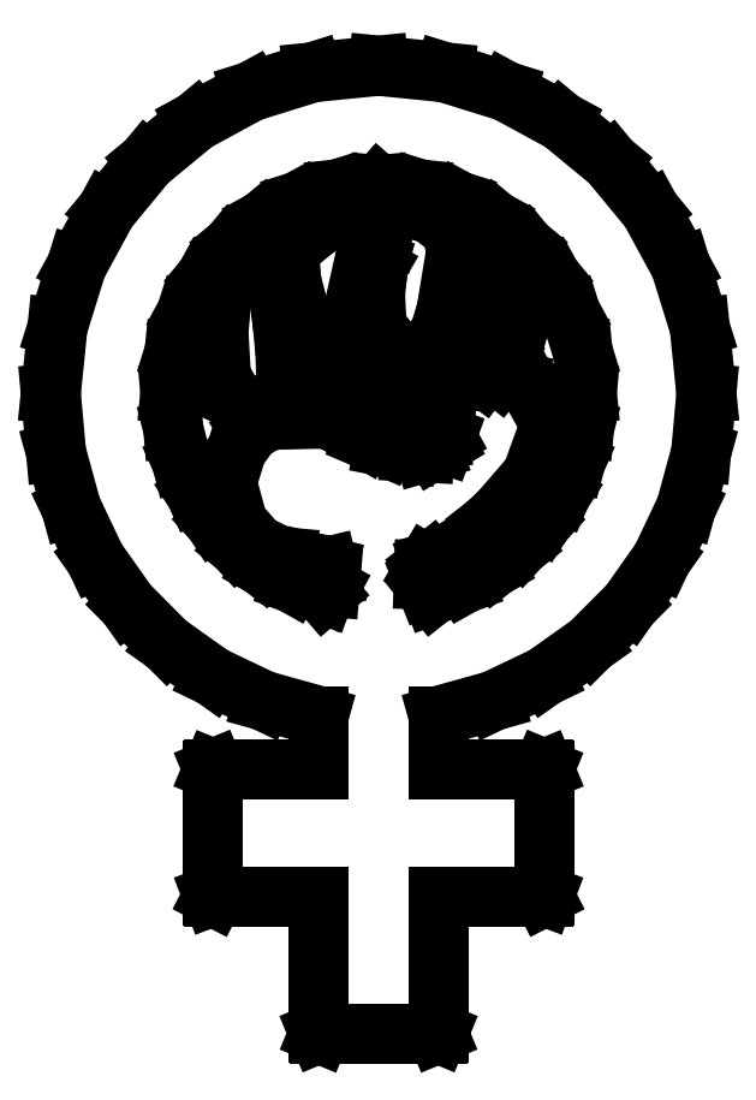
<metadata>
{"format":"dxf","ext":"dxf","renderer":"ezdxf+matplotlib","layout":"modelspace","background":"white","min_lineweight":24,"dpi":150}
</metadata>
<code>
0
SECTION
2
ENTITIES
0
LINE
8
Layer_1
10
51.65
20
145.1
30
0
11
41.99
21
144.1
31
0
0
LINE
8
Layer_1
10
41.99
20
144.1
30
0
11
32.99
21
141.3
31
0
0
LINE
8
Layer_1
10
32.99
20
141.3
30
0
11
24.85
21
136.9
31
0
0
LINE
8
Layer_1
10
24.85
20
136.9
30
0
11
17.76
21
131.1
31
0
0
LINE
8
Layer_1
10
17.76
20
131.1
30
0
11
11.91
21
124
31
0
0
LINE
8
Layer_1
10
11.91
20
124
30
0
11
7.491
21
115.8
31
0
0
LINE
8
Layer_1
10
7.491
20
115.8
30
0
11
4.699
21
106.8
31
0
0
LINE
8
Layer_1
10
4.699
20
106.8
30
0
11
3.725
21
97.17
31
0
0
LINE
8
Layer_1
10
3.725
20
97.17
30
0
11
4.493
21
88.58
31
0
0
LINE
8
Layer_1
10
4.493
20
88.58
30
0
11
6.709
21
80.49
31
0
0
LINE
8
Layer_1
10
6.709
20
80.49
30
0
11
10.24
21
73.04
31
0
0
LINE
8
Layer_1
10
10.24
20
73.04
30
0
11
14.95
21
66.36
31
0
0
LINE
8
Layer_1
10
14.95
20
66.36
30
0
11
20.7
21
60.58
31
0
0
LINE
8
Layer_1
10
20.7
20
60.58
30
0
11
27.36
21
55.85
31
0
0
LINE
8
Layer_1
10
27.36
20
55.85
30
0
11
34.8
21
52.3
31
0
0
LINE
8
Layer_1
10
34.8
20
52.3
30
0
11
42.88
21
50.05
31
0
0
LINE
8
Layer_1
10
42.88
20
50.05
30
0
11
42.88
21
46.19
31
0
0
LINE
8
Layer_1
10
42.88
20
46.19
30
0
11
42.88
21
42.33
31
0
0
LINE
8
Layer_1
10
42.88
20
42.33
30
0
11
35.21
21
42.33
31
0
0
LINE
8
Layer_1
10
35.21
20
42.33
30
0
11
27.55
21
42.33
31
0
0
LINE
8
Layer_1
10
27.55
20
42.33
30
0
11
27.43
21
42.27
31
0
0
LINE
8
Layer_1
10
27.43
20
42.27
30
0
11
27.38
21
42.15
31
0
0
LINE
8
Layer_1
10
27.38
20
42.15
30
0
11
27.38
21
33
31
0
0
LINE
8
Layer_1
10
27.38
20
33
30
0
11
27.38
21
23.85
31
0
0
LINE
8
Layer_1
10
27.38
20
23.85
30
0
11
27.43
21
23.71
31
0
0
LINE
8
Layer_1
10
27.43
20
23.71
30
0
11
27.55
21
23.65
31
0
0
LINE
8
Layer_1
10
27.55
20
23.65
30
0
11
35.21
21
23.65
31
0
0
LINE
8
Layer_1
10
35.21
20
23.65
30
0
11
42.88
21
23.65
31
0
0
LINE
8
Layer_1
10
42.88
20
23.65
30
0
11
42.88
21
13.73
31
0
0
LINE
8
Layer_1
10
42.88
20
13.73
30
0
11
42.88
21
3.8
31
0
0
LINE
8
Layer_1
10
42.88
20
3.8
30
0
11
42.93
21
3.676
31
0
0
LINE
8
Layer_1
10
42.93
20
3.676
30
0
11
43.05
21
3.625
31
0
0
LINE
8
Layer_1
10
43.05
20
3.625
30
0
11
51.65
21
3.625
31
0
0
LINE
8
Layer_1
10
51.65
20
3.625
30
0
11
60.25
21
3.625
31
0
0
LINE
8
Layer_1
10
60.25
20
3.625
30
0
11
60.37
21
3.676
31
0
0
LINE
8
Layer_1
10
60.37
20
3.676
30
0
11
60.42
21
3.8
31
0
0
LINE
8
Layer_1
10
60.42
20
3.8
30
0
11
60.42
21
13.73
31
0
0
LINE
8
Layer_1
10
60.42
20
13.73
30
0
11
60.42
21
23.65
31
0
0
LINE
8
Layer_1
10
60.42
20
23.65
30
0
11
68.09
21
23.65
31
0
0
LINE
8
Layer_1
10
68.09
20
23.65
30
0
11
75.75
21
23.65
31
0
0
LINE
8
Layer_1
10
75.75
20
23.65
30
0
11
75.87
21
23.71
31
0
0
LINE
8
Layer_1
10
75.87
20
23.71
30
0
11
75.92
21
23.85
31
0
0
LINE
8
Layer_1
10
75.92
20
23.85
30
0
11
75.92
21
33
31
0
0
LINE
8
Layer_1
10
75.92
20
33
30
0
11
75.92
21
42.15
31
0
0
LINE
8
Layer_1
10
75.92
20
42.15
30
0
11
75.87
21
42.27
31
0
0
LINE
8
Layer_1
10
75.87
20
42.27
30
0
11
75.75
21
42.33
31
0
0
LINE
8
Layer_1
10
75.75
20
42.33
30
0
11
68.09
21
42.33
31
0
0
LINE
8
Layer_1
10
68.09
20
42.33
30
0
11
60.42
21
42.33
31
0
0
LINE
8
Layer_1
10
60.42
20
42.33
30
0
11
60.42
21
46.19
31
0
0
LINE
8
Layer_1
10
60.42
20
46.19
30
0
11
60.42
21
50.05
31
0
0
LINE
8
Layer_1
10
60.42
20
50.05
30
0
11
68.5
21
52.3
31
0
0
LINE
8
Layer_1
10
68.5
20
52.3
30
0
11
75.94
21
55.85
31
0
0
LINE
8
Layer_1
10
75.94
20
55.85
30
0
11
82.6
21
60.58
31
0
0
LINE
8
Layer_1
10
82.6
20
60.58
30
0
11
88.35
21
66.36
31
0
0
LINE
8
Layer_1
10
88.35
20
66.36
30
0
11
93.06
21
73.04
31
0
0
LINE
8
Layer_1
10
93.06
20
73.04
30
0
11
96.59
21
80.49
31
0
0
LINE
8
Layer_1
10
96.59
20
80.49
30
0
11
98.81
21
88.58
31
0
0
LINE
8
Layer_1
10
98.81
20
88.58
30
0
11
99.58
21
97.17
31
0
0
LINE
8
Layer_1
10
99.58
20
97.17
30
0
11
98.6
21
106.8
31
0
0
LINE
8
Layer_1
10
98.6
20
106.8
30
0
11
95.81
21
115.8
31
0
0
LINE
8
Layer_1
10
95.81
20
115.8
30
0
11
91.39
21
124
31
0
0
LINE
8
Layer_1
10
91.39
20
124
30
0
11
85.54
21
131.1
31
0
0
LINE
8
Layer_1
10
85.54
20
131.1
30
0
11
78.45
21
136.9
31
0
0
LINE
8
Layer_1
10
78.45
20
136.9
30
0
11
70.31
21
141.3
31
0
0
LINE
8
Layer_1
10
70.31
20
141.3
30
0
11
61.31
21
144.1
31
0
0
LINE
8
Layer_1
10
61.31
20
144.1
30
0
11
51.65
21
145.1
31
0
0
LINE
8
Layer_1
10
51.65
20
127.6
30
0
11
57.79
21
127
31
0
0
LINE
8
Layer_1
10
57.79
20
127
30
0
11
63.5
21
125.2
31
0
0
LINE
8
Layer_1
10
63.5
20
125.2
30
0
11
68.67
21
122.4
31
0
0
LINE
8
Layer_1
10
68.67
20
122.4
30
0
11
73.18
21
118.7
31
0
0
LINE
8
Layer_1
10
73.18
20
118.7
30
0
11
76.9
21
114.2
31
0
0
LINE
8
Layer_1
10
76.9
20
114.2
30
0
11
79.71
21
109
31
0
0
LINE
8
Layer_1
10
79.71
20
109
30
0
11
81.48
21
103.3
31
0
0
LINE
8
Layer_1
10
81.48
20
103.3
30
0
11
82.1
21
97.17
31
0
0
LINE
8
Layer_1
10
82.1
20
97.17
30
0
11
81.66
21
92.02
31
0
0
LINE
8
Layer_1
10
81.66
20
92.02
30
0
11
80.41
21
87.14
31
0
0
LINE
8
Layer_1
10
80.41
20
87.14
30
0
11
78.4
21
82.61
31
0
0
LINE
8
Layer_1
10
78.4
20
82.61
30
0
11
75.71
21
78.51
31
0
0
LINE
8
Layer_1
10
75.71
20
78.51
30
0
11
72.42
21
74.9
31
0
0
LINE
8
Layer_1
10
72.42
20
74.9
30
0
11
68.58
21
71.86
31
0
0
LINE
8
Layer_1
10
68.58
20
71.86
30
0
11
64.29
21
69.46
31
0
0
LINE
8
Layer_1
10
64.29
20
69.46
30
0
11
59.6
21
67.78
31
0
0
LINE
8
Layer_1
10
59.6
20
67.78
30
0
11
58.66
21
68.97
31
0
0
LINE
8
Layer_1
10
58.66
20
68.97
30
0
11
58.25
21
70
31
0
0
LINE
8
Layer_1
10
58.25
20
70
30
0
11
58.29
21
71.36
31
0
0
LINE
8
Layer_1
10
58.29
20
71.36
30
0
11
58.75
21
72.15
31
0
0
LINE
8
Layer_1
10
58.75
20
72.15
30
0
11
59.31
21
72.59
31
0
0
LINE
8
Layer_1
10
59.31
20
72.59
30
0
11
59.82
21
72.78
31
0
0
LINE
8
Layer_1
10
59.82
20
72.78
30
0
11
60.45
21
72.97
31
0
0
LINE
8
Layer_1
10
60.45
20
72.97
30
0
11
61.27
21
73.42
31
0
0
LINE
8
Layer_1
10
61.27
20
73.42
30
0
11
62.01
21
73.88
31
0
0
LINE
8
Layer_1
10
62.01
20
73.88
30
0
11
62.42
21
74.08
31
0
0
LINE
8
Layer_1
10
62.42
20
74.08
30
0
11
64.22
21
75.18
31
0
0
LINE
8
Layer_1
10
64.22
20
75.18
30
0
11
66.42
21
77.05
31
0
0
LINE
8
Layer_1
10
66.42
20
77.05
30
0
11
67.49
21
78.05
31
0
0
LINE
8
Layer_1
10
67.49
20
78.05
30
0
11
68.57
21
78.9
31
0
0
LINE
8
Layer_1
10
68.57
20
78.9
30
0
11
74.05
21
85.22
31
0
0
LINE
8
Layer_1
10
74.05
20
85.22
30
0
11
76.72
21
92.55
31
0
0
LINE
8
Layer_1
10
76.72
20
92.55
30
0
11
75.74
21
96.08
31
0
0
LINE
8
Layer_1
10
75.74
20
96.08
30
0
11
73.92
21
98.08
31
0
0
LINE
8
Layer_1
10
73.92
20
98.08
30
0
11
73.7
21
98.15
31
0
0
LINE
8
Layer_1
10
73.7
20
98.15
30
0
11
73.6
21
98.33
31
0
0
LINE
8
Layer_1
10
73.6
20
98.33
30
0
11
71.88
21
99.08
31
0
0
LINE
8
Layer_1
10
71.88
20
99.08
30
0
11
69.62
21
99.65
31
0
0
LINE
8
Layer_1
10
69.62
20
99.65
30
0
11
69.26
21
99.76
31
0
0
LINE
8
Layer_1
10
69.26
20
99.76
30
0
11
68.92
21
100
31
0
0
LINE
8
Layer_1
10
68.92
20
100
30
0
11
68.82
21
100.6
31
0
0
LINE
8
Layer_1
10
68.82
20
100.6
30
0
11
69.4
21
101.6
31
0
0
LINE
8
Layer_1
10
69.4
20
101.6
30
0
11
69.97
21
102.5
31
0
0
LINE
8
Layer_1
10
69.97
20
102.5
30
0
11
70.2
21
103
31
0
0
LINE
8
Layer_1
10
70.2
20
103
30
0
11
70.43
21
103.6
31
0
0
LINE
8
Layer_1
10
70.43
20
103.6
30
0
11
70.97
21
104.7
31
0
0
LINE
8
Layer_1
10
70.97
20
104.7
30
0
11
72.53
21
108.3
31
0
0
LINE
8
Layer_1
10
72.53
20
108.3
30
0
11
73.35
21
111.4
31
0
0
LINE
8
Layer_1
10
73.35
20
111.4
30
0
11
72.74
21
114.1
31
0
0
LINE
8
Layer_1
10
72.74
20
114.1
30
0
11
71.62
21
116.5
31
0
0
LINE
8
Layer_1
10
71.62
20
116.5
30
0
11
69.92
21
118.4
31
0
0
LINE
8
Layer_1
10
69.92
20
118.4
30
0
11
68.25
21
119.9
31
0
0
LINE
8
Layer_1
10
68.25
20
119.9
30
0
11
67.15
21
120.2
31
0
0
LINE
8
Layer_1
10
67.15
20
120.2
30
0
11
66.32
21
119.6
31
0
0
LINE
8
Layer_1
10
66.32
20
119.6
30
0
11
65.84
21
117.8
31
0
0
LINE
8
Layer_1
10
65.84
20
117.8
30
0
11
64.87
21
113
31
0
0
LINE
8
Layer_1
10
64.87
20
113
30
0
11
64.5
21
111.3
31
0
0
LINE
8
Layer_1
10
64.5
20
111.3
30
0
11
64.2
21
110.2
31
0
0
LINE
8
Layer_1
10
64.2
20
110.2
30
0
11
63.6
21
107.4
31
0
0
LINE
8
Layer_1
10
63.6
20
107.4
30
0
11
63.42
21
105.1
31
0
0
LINE
8
Layer_1
10
63.42
20
105.1
30
0
11
63.61
21
104.8
31
0
0
LINE
8
Layer_1
10
63.61
20
104.8
30
0
11
63.8
21
104.2
31
0
0
LINE
8
Layer_1
10
63.8
20
104.2
30
0
11
65.04
21
102.3
31
0
0
LINE
8
Layer_1
10
65.04
20
102.3
30
0
11
66.77
21
100.9
31
0
0
LINE
8
Layer_1
10
66.77
20
100.9
30
0
11
67.32
21
100.3
31
0
0
LINE
8
Layer_1
10
67.32
20
100.3
30
0
11
66.85
21
99.68
31
0
0
LINE
8
Layer_1
10
66.85
20
99.68
30
0
11
63.57
21
98.95
31
0
0
LINE
8
Layer_1
10
63.57
20
98.95
30
0
11
58.85
21
98.88
31
0
0
LINE
8
Layer_1
10
58.85
20
98.88
30
0
11
54.69
21
99.51
31
0
0
LINE
8
Layer_1
10
54.69
20
99.51
30
0
11
52.7
21
101.2
31
0
0
LINE
8
Layer_1
10
52.7
20
101.2
30
0
11
51.38
21
102.6
31
0
0
LINE
8
Layer_1
10
51.38
20
102.6
30
0
11
50
21
102.1
31
0
0
LINE
8
Layer_1
10
50
20
102.1
30
0
11
48.47
21
100.1
31
0
0
LINE
8
Layer_1
10
48.47
20
100.1
30
0
11
48.02
21
97.13
31
0
0
LINE
8
Layer_1
10
48.02
20
97.13
30
0
11
48.16
21
95.12
31
0
0
LINE
8
Layer_1
10
48.16
20
95.12
30
0
11
49.07
21
93.55
31
0
0
LINE
8
Layer_1
10
49.07
20
93.55
30
0
11
50.11
21
92.36
31
0
0
LINE
8
Layer_1
10
50.11
20
92.36
30
0
11
51.1
21
91.68
31
0
0
LINE
8
Layer_1
10
51.1
20
91.68
30
0
11
55.2
21
90.59
31
0
0
LINE
8
Layer_1
10
55.2
20
90.59
30
0
11
58.4
21
90.93
31
0
0
LINE
8
Layer_1
10
58.4
20
90.93
30
0
11
59.31
21
91.22
31
0
0
LINE
8
Layer_1
10
59.31
20
91.22
30
0
11
60.35
21
91.38
31
0
0
LINE
8
Layer_1
10
60.35
20
91.38
30
0
11
61.29
21
91.32
31
0
0
LINE
8
Layer_1
10
61.29
20
91.32
30
0
11
61.55
21
90.85
31
0
0
LINE
8
Layer_1
10
61.55
20
90.85
30
0
11
61.2
21
89.87
31
0
0
LINE
8
Layer_1
10
61.2
20
89.87
30
0
11
59.67
21
88.95
31
0
0
LINE
8
Layer_1
10
59.67
20
88.95
30
0
11
58.32
21
88.56
31
0
0
LINE
8
Layer_1
10
58.32
20
88.56
30
0
11
56.2
21
88.68
31
0
0
LINE
8
Layer_1
10
56.2
20
88.68
30
0
11
52.5
21
89.41
31
0
0
LINE
8
Layer_1
10
52.5
20
89.41
30
0
11
49.62
21
90.63
31
0
0
LINE
8
Layer_1
10
49.62
20
90.63
30
0
11
48.3
21
91.39
31
0
0
LINE
8
Layer_1
10
48.3
20
91.39
30
0
11
46.45
21
92.38
31
0
0
LINE
8
Layer_1
10
46.45
20
92.38
30
0
11
45.34
21
92.95
31
0
0
LINE
8
Layer_1
10
45.34
20
92.95
30
0
11
44.22
21
93.53
31
0
0
LINE
8
Layer_1
10
44.22
20
93.53
30
0
11
42.27
21
93.51
31
0
0
LINE
8
Layer_1
10
42.27
20
93.51
30
0
11
40.32
21
93.5
31
0
0
LINE
8
Layer_1
10
40.32
20
93.5
30
0
11
37.2
21
93.39
31
0
0
LINE
8
Layer_1
10
37.2
20
93.39
30
0
11
35.27
21
93.15
31
0
0
LINE
8
Layer_1
10
35.27
20
93.15
30
0
11
32.88
21
91.62
31
0
0
LINE
8
Layer_1
10
32.88
20
91.62
30
0
11
30.9
21
88.9
31
0
0
LINE
8
Layer_1
10
30.9
20
88.9
30
0
11
29.46
21
84.18
31
0
0
LINE
8
Layer_1
10
29.46
20
84.18
30
0
11
31.07
21
78.25
31
0
0
LINE
8
Layer_1
10
31.07
20
78.25
30
0
11
33.91
21
75.05
31
0
0
LINE
8
Layer_1
10
33.91
20
75.05
30
0
11
37.52
21
73.28
31
0
0
LINE
8
Layer_1
10
37.52
20
73.28
30
0
11
38.27
21
73.21
31
0
0
LINE
8
Layer_1
10
38.27
20
73.21
30
0
11
38.92
21
73.05
31
0
0
LINE
8
Layer_1
10
38.92
20
73.05
30
0
11
39.97
21
72.79
31
0
0
LINE
8
Layer_1
10
39.97
20
72.79
30
0
11
41.62
21
72.5
31
0
0
LINE
8
Layer_1
10
41.62
20
72.5
30
0
11
44.22
21
71.85
31
0
0
LINE
8
Layer_1
10
44.22
20
71.85
30
0
11
44.62
21
70.18
31
0
0
LINE
8
Layer_1
10
44.62
20
70.18
30
0
11
44.52
21
68.89
31
0
0
LINE
8
Layer_1
10
44.52
20
68.89
30
0
11
44.15
21
68.23
31
0
0
LINE
8
Layer_1
10
44.15
20
68.23
30
0
11
43.93
21
68.04
31
0
0
LINE
8
Layer_1
10
43.93
20
68.04
30
0
11
43.65
21
67.8
31
0
0
LINE
8
Layer_1
10
43.65
20
67.8
30
0
11
38.97
21
69.49
31
0
0
LINE
8
Layer_1
10
38.97
20
69.49
30
0
11
34.68
21
71.9
31
0
0
LINE
8
Layer_1
10
34.68
20
71.9
30
0
11
30.86
21
74.93
31
0
0
LINE
8
Layer_1
10
30.86
20
74.93
30
0
11
27.57
21
78.54
31
0
0
LINE
8
Layer_1
10
27.57
20
78.54
30
0
11
24.89
21
82.63
31
0
0
LINE
8
Layer_1
10
24.89
20
82.63
30
0
11
22.89
21
87.15
31
0
0
LINE
8
Layer_1
10
22.89
20
87.15
30
0
11
21.63
21
92.02
31
0
0
LINE
8
Layer_1
10
21.63
20
92.02
30
0
11
21.2
21
97.18
31
0
0
LINE
8
Layer_1
10
21.2
20
97.18
30
0
11
21.82
21
103.3
31
0
0
LINE
8
Layer_1
10
21.82
20
103.3
30
0
11
23.59
21
109
31
0
0
LINE
8
Layer_1
10
23.59
20
109
30
0
11
26.4
21
114.2
31
0
0
LINE
8
Layer_1
10
26.4
20
114.2
30
0
11
30.12
21
118.7
31
0
0
LINE
8
Layer_1
10
30.12
20
118.7
30
0
11
34.63
21
122.4
31
0
0
LINE
8
Layer_1
10
34.63
20
122.4
30
0
11
39.8
21
125.2
31
0
0
LINE
8
Layer_1
10
39.8
20
125.2
30
0
11
45.51
21
127
31
0
0
LINE
8
Layer_1
10
45.51
20
127
30
0
11
51.65
21
127.6
31
0
0
LINE
8
Layer_1
10
51.65
20
127.6
30
0
11
51.65
21
127.6
31
0
0
LINE
8
Layer_1
10
51.65
20
127.6
30
0
11
51.65
21
127.6
31
0
0
LINE
8
Layer_1
10
55.3
20
124.5
30
0
11
54.86
21
124.5
31
0
0
LINE
8
Layer_1
10
54.86
20
124.5
30
0
11
54.48
21
124.5
31
0
0
LINE
8
Layer_1
10
54.48
20
124.5
30
0
11
53.08
21
123.6
31
0
0
LINE
8
Layer_1
10
53.08
20
123.6
30
0
11
52.52
21
122.1
31
0
0
LINE
8
Layer_1
10
52.52
20
122.1
30
0
11
52.36
21
121.2
31
0
0
LINE
8
Layer_1
10
52.36
20
121.2
30
0
11
52.15
21
120.6
31
0
0
LINE
8
Layer_1
10
52.15
20
120.6
30
0
11
52
21
120.3
31
0
0
LINE
8
Layer_1
10
52
20
120.3
30
0
11
51.97
21
120
31
0
0
LINE
8
Layer_1
10
51.97
20
120
30
0
11
51.95
21
119.3
31
0
0
LINE
8
Layer_1
10
51.95
20
119.3
30
0
11
51.82
21
118
31
0
0
LINE
8
Layer_1
10
51.82
20
118
30
0
11
51.67
21
116.8
31
0
0
LINE
8
Layer_1
10
51.67
20
116.8
30
0
11
51.57
21
116
31
0
0
LINE
8
Layer_1
10
51.57
20
116
30
0
11
51.48
21
115.7
31
0
0
LINE
8
Layer_1
10
51.48
20
115.7
30
0
11
51.32
21
115.4
31
0
0
LINE
8
Layer_1
10
51.32
20
115.4
30
0
11
51.14
21
111.1
31
0
0
LINE
8
Layer_1
10
51.14
20
111.1
30
0
11
51.4
21
106.8
31
0
0
LINE
8
Layer_1
10
51.4
20
106.8
30
0
11
51.59
21
106.6
31
0
0
LINE
8
Layer_1
10
51.59
20
106.6
30
0
11
51.67
21
106.2
31
0
0
LINE
8
Layer_1
10
51.67
20
106.2
30
0
11
52.29
21
104.6
31
0
0
LINE
8
Layer_1
10
52.29
20
104.6
30
0
11
53.42
21
103
31
0
0
LINE
8
Layer_1
10
53.42
20
103
30
0
11
54.16
21
102.5
31
0
0
LINE
8
Layer_1
10
54.16
20
102.5
30
0
11
55.02
21
102.1
31
0
0
LINE
8
Layer_1
10
55.02
20
102.1
30
0
11
56.72
21
102
31
0
0
LINE
8
Layer_1
10
56.72
20
102
30
0
11
58.67
21
103.5
31
0
0
LINE
8
Layer_1
10
58.67
20
103.5
30
0
11
60.55
21
106
31
0
0
LINE
8
Layer_1
10
60.55
20
106
30
0
11
61.57
21
109.3
31
0
0
LINE
8
Layer_1
10
61.57
20
109.3
30
0
11
62.97
21
117.8
31
0
0
LINE
8
Layer_1
10
62.97
20
117.8
30
0
11
62.47
21
121
31
0
0
LINE
8
Layer_1
10
62.47
20
121
30
0
11
59.18
21
123.5
31
0
0
LINE
8
Layer_1
10
59.18
20
123.5
30
0
11
55.3
21
124.5
31
0
0
LINE
8
Layer_1
10
55.3
20
124.5
30
0
11
55.3
21
124.5
31
0
0
LINE
8
Layer_1
10
55.3
20
124.5
30
0
11
55.3
21
124.5
31
0
0
LINE
8
Layer_1
10
47.48
20
123.9
30
0
11
44.81
21
123
31
0
0
LINE
8
Layer_1
10
44.81
20
123
30
0
11
41.65
21
120.8
31
0
0
LINE
8
Layer_1
10
41.65
20
120.8
30
0
11
40.34
21
119.6
31
0
0
LINE
8
Layer_1
10
40.34
20
119.6
30
0
11
39.6
21
119
31
0
0
LINE
8
Layer_1
10
39.6
20
119
30
0
11
38.47
21
116.7
31
0
0
LINE
8
Layer_1
10
38.47
20
116.7
30
0
11
38.65
21
114.3
31
0
0
LINE
8
Layer_1
10
38.65
20
114.3
30
0
11
38.89
21
113.5
31
0
0
LINE
8
Layer_1
10
38.89
20
113.5
30
0
11
39.08
21
111.8
31
0
0
LINE
8
Layer_1
10
39.08
20
111.8
30
0
11
39.23
21
110.1
31
0
0
LINE
8
Layer_1
10
39.23
20
110.1
30
0
11
39.4
21
109.3
31
0
0
LINE
8
Layer_1
10
39.4
20
109.3
30
0
11
39.63
21
108.4
31
0
0
LINE
8
Layer_1
10
39.63
20
108.4
30
0
11
39.9
21
106.2
31
0
0
LINE
8
Layer_1
10
39.9
20
106.2
30
0
11
40.57
21
102.7
31
0
0
LINE
8
Layer_1
10
40.57
20
102.7
30
0
11
42.02
21
101.2
31
0
0
LINE
8
Layer_1
10
42.02
20
101.2
30
0
11
43.98
21
100.7
31
0
0
LINE
8
Layer_1
10
43.98
20
100.7
30
0
11
45.5
21
101.1
31
0
0
LINE
8
Layer_1
10
45.5
20
101.1
30
0
11
45.82
21
101.5
31
0
0
LINE
8
Layer_1
10
45.82
20
101.5
30
0
11
46.05
21
102.1
31
0
0
LINE
8
Layer_1
10
46.05
20
102.1
30
0
11
46.24
21
102.6
31
0
0
LINE
8
Layer_1
10
46.24
20
102.6
30
0
11
46.45
21
103.2
31
0
0
LINE
8
Layer_1
10
46.45
20
103.2
30
0
11
46.88
21
104.7
31
0
0
LINE
8
Layer_1
10
46.88
20
104.7
30
0
11
47.6
21
107.6
31
0
0
LINE
8
Layer_1
10
47.6
20
107.6
30
0
11
49.91
21
118
31
0
0
LINE
8
Layer_1
10
49.91
20
118
30
0
11
49.73
21
121.3
31
0
0
LINE
8
Layer_1
10
49.73
20
121.3
30
0
11
48.73
21
123.3
31
0
0
LINE
8
Layer_1
10
48.73
20
123.3
30
0
11
47.48
21
123.9
31
0
0
LINE
8
Layer_1
10
34.92
20
115.8
30
0
11
34.11
21
115.7
31
0
0
LINE
8
Layer_1
10
34.11
20
115.7
30
0
11
33.52
21
115.5
31
0
0
LINE
8
Layer_1
10
33.52
20
115.5
30
0
11
32.97
21
115.2
31
0
0
LINE
8
Layer_1
10
32.97
20
115.2
30
0
11
32.35
21
115
31
0
0
LINE
8
Layer_1
10
32.35
20
115
30
0
11
30.4
21
113.8
31
0
0
LINE
8
Layer_1
10
30.4
20
113.8
30
0
11
28.77
21
112.1
31
0
0
LINE
8
Layer_1
10
28.77
20
112.1
30
0
11
28.24
21
106.2
31
0
0
LINE
8
Layer_1
10
28.24
20
106.2
30
0
11
28.6
21
99.67
31
0
0
LINE
8
Layer_1
10
28.6
20
99.67
30
0
11
30.38
21
96.48
31
0
0
LINE
8
Layer_1
10
30.38
20
96.48
30
0
11
33.8
21
94.97
31
0
0
LINE
8
Layer_1
10
33.8
20
94.97
30
0
11
35.67
21
94.74
31
0
0
LINE
8
Layer_1
10
35.67
20
94.74
30
0
11
36.92
21
94.85
31
0
0
LINE
8
Layer_1
10
36.92
20
94.85
30
0
11
38.18
21
98.35
31
0
0
LINE
8
Layer_1
10
38.18
20
98.35
30
0
11
37.98
21
104.8
31
0
0
LINE
8
Layer_1
10
37.98
20
104.8
30
0
11
37.61
21
107.5
31
0
0
LINE
8
Layer_1
10
37.61
20
107.5
30
0
11
37.33
21
110.5
31
0
0
LINE
8
Layer_1
10
37.33
20
110.5
30
0
11
37.07
21
112.7
31
0
0
LINE
8
Layer_1
10
37.07
20
112.7
30
0
11
36.83
21
113.7
31
0
0
LINE
8
Layer_1
10
36.83
20
113.7
30
0
11
36.7
21
113.9
31
0
0
LINE
8
Layer_1
10
36.7
20
113.9
30
0
11
36.72
21
114.3
31
0
0
LINE
8
Layer_1
10
36.72
20
114.3
30
0
11
36.48
21
115.4
31
0
0
LINE
8
Layer_1
10
36.48
20
115.4
30
0
11
35.15
21
115.8
31
0
0
LINE
8
Layer_1
10
35.15
20
115.8
30
0
11
35.04
21
115.9
31
0
0
LINE
8
Layer_1
10
35.04
20
115.9
30
0
11
34.92
21
115.8
31
0
0
LINE
8
Layer_1
10
34.92
20
115.8
30
0
11
34.92
21
115.8
31
0
0
ENDSEC
0
EOF

</code>
